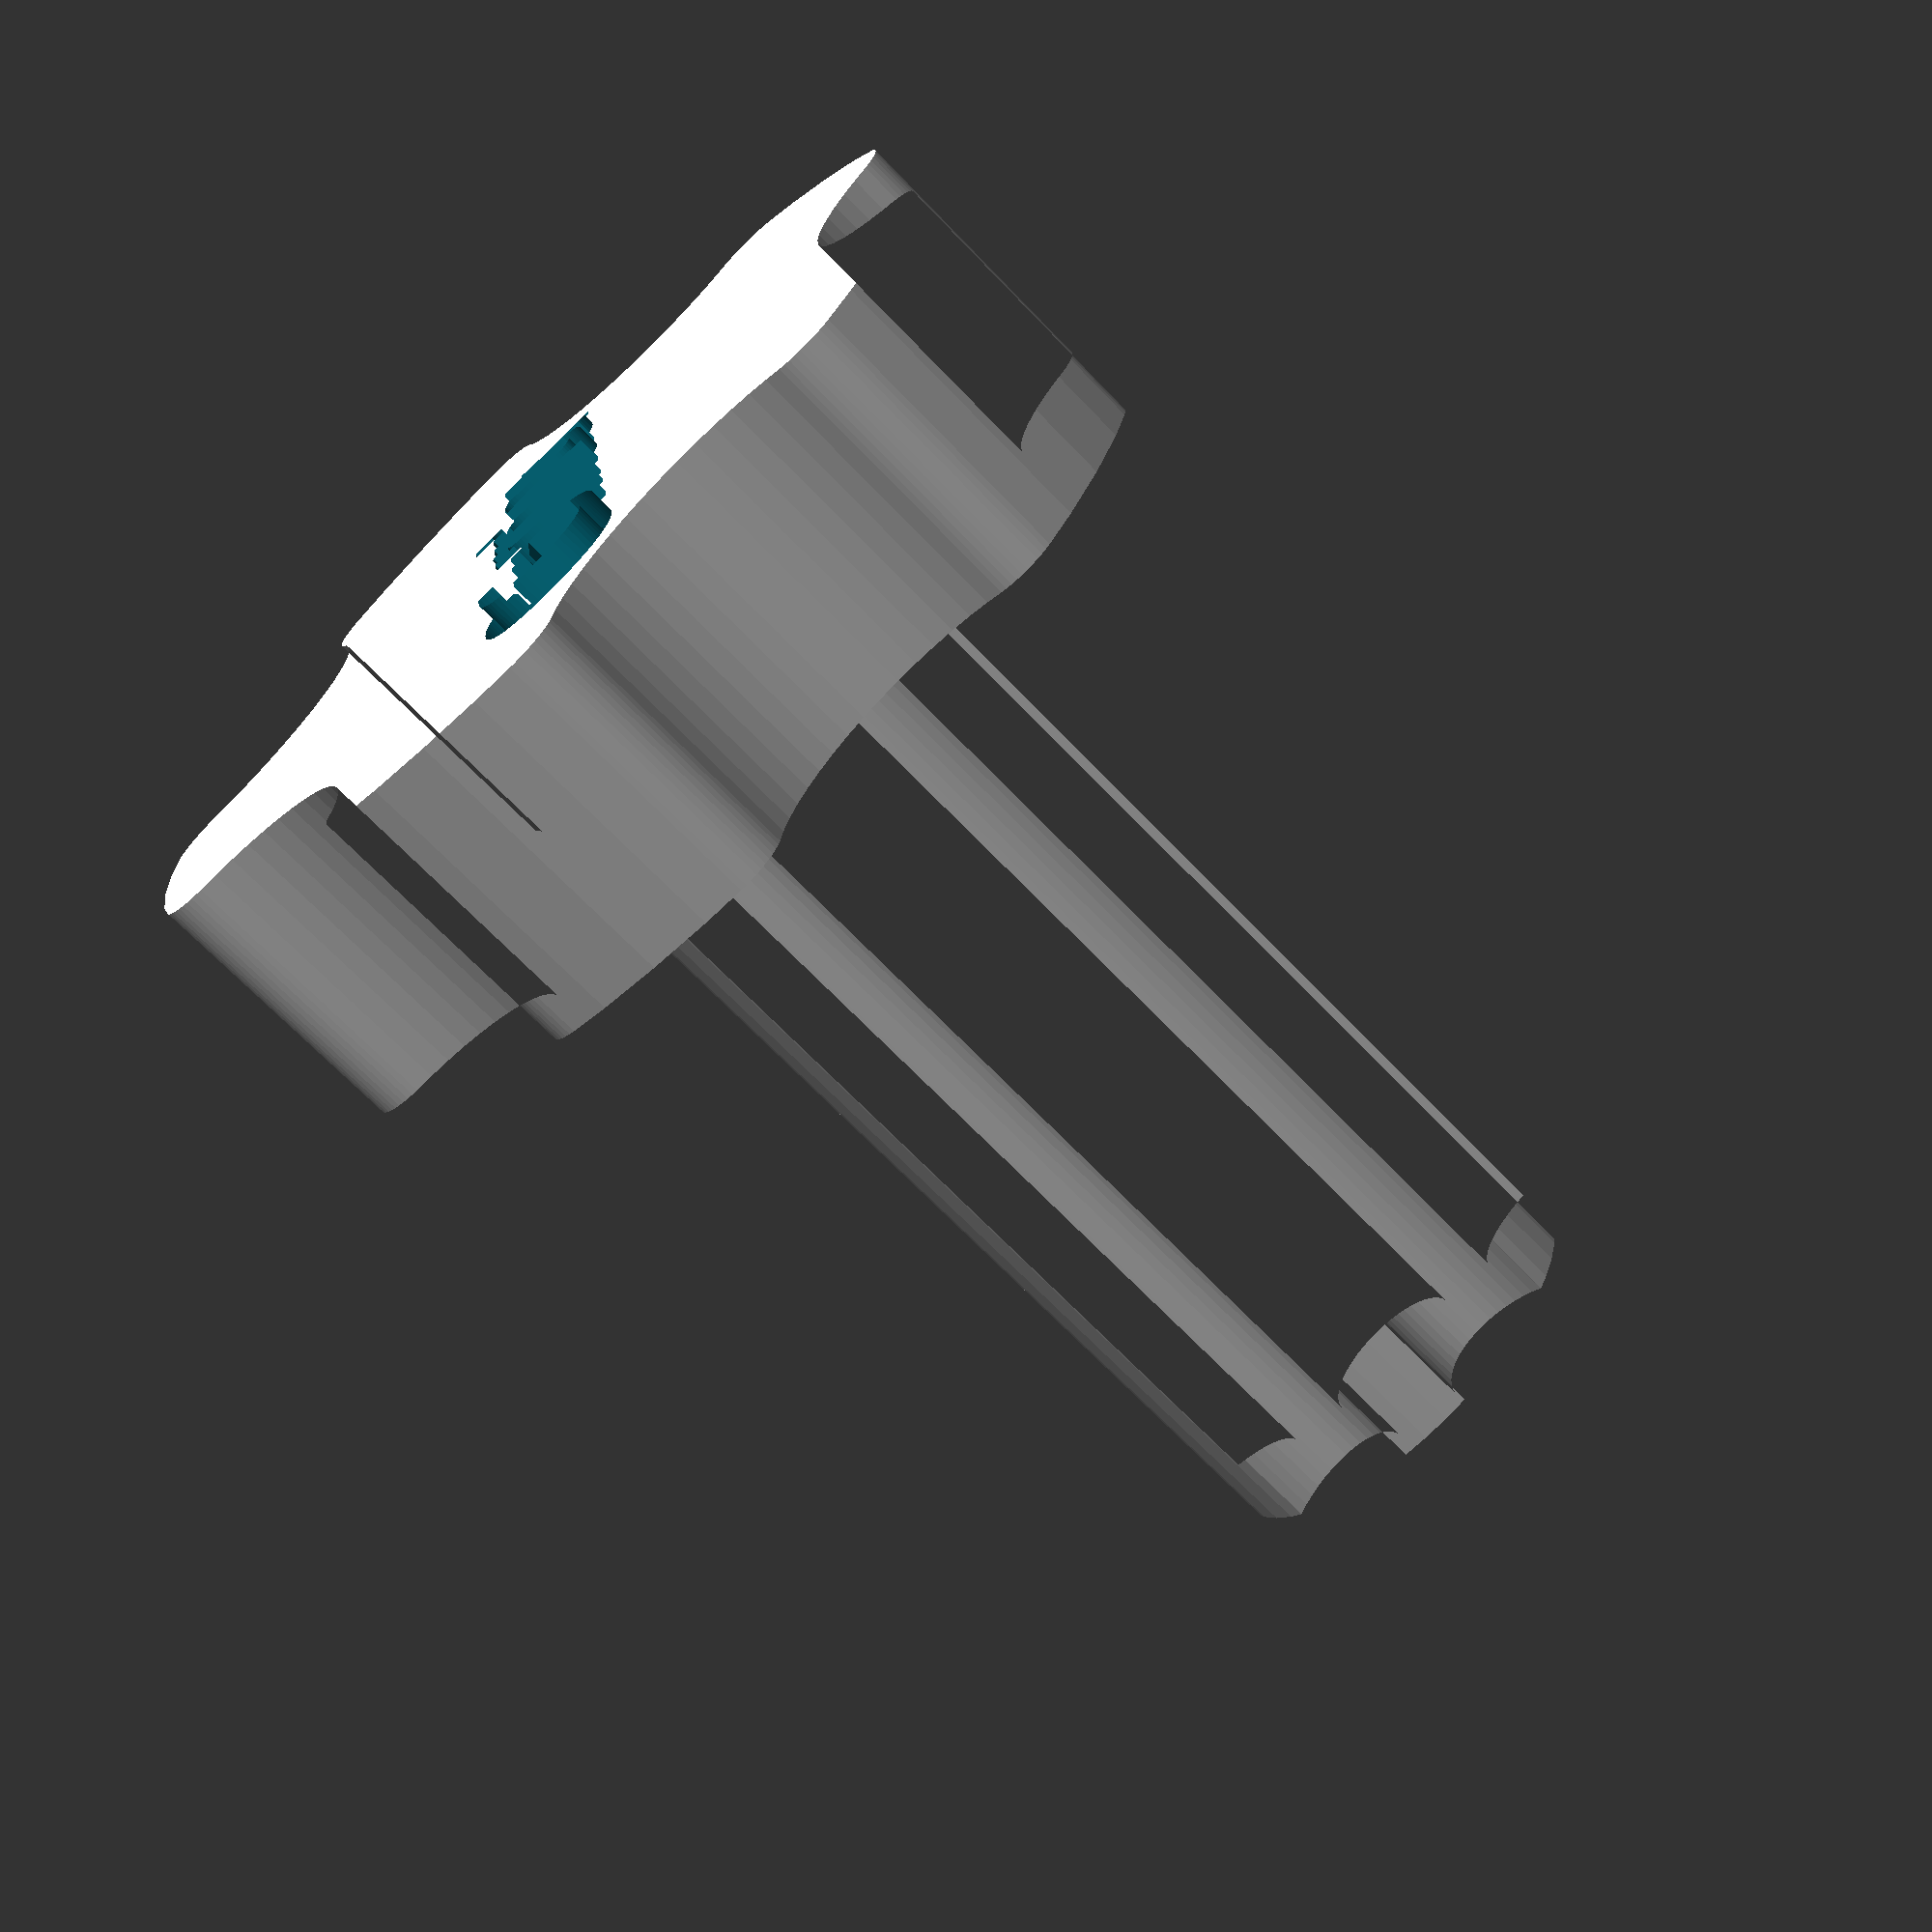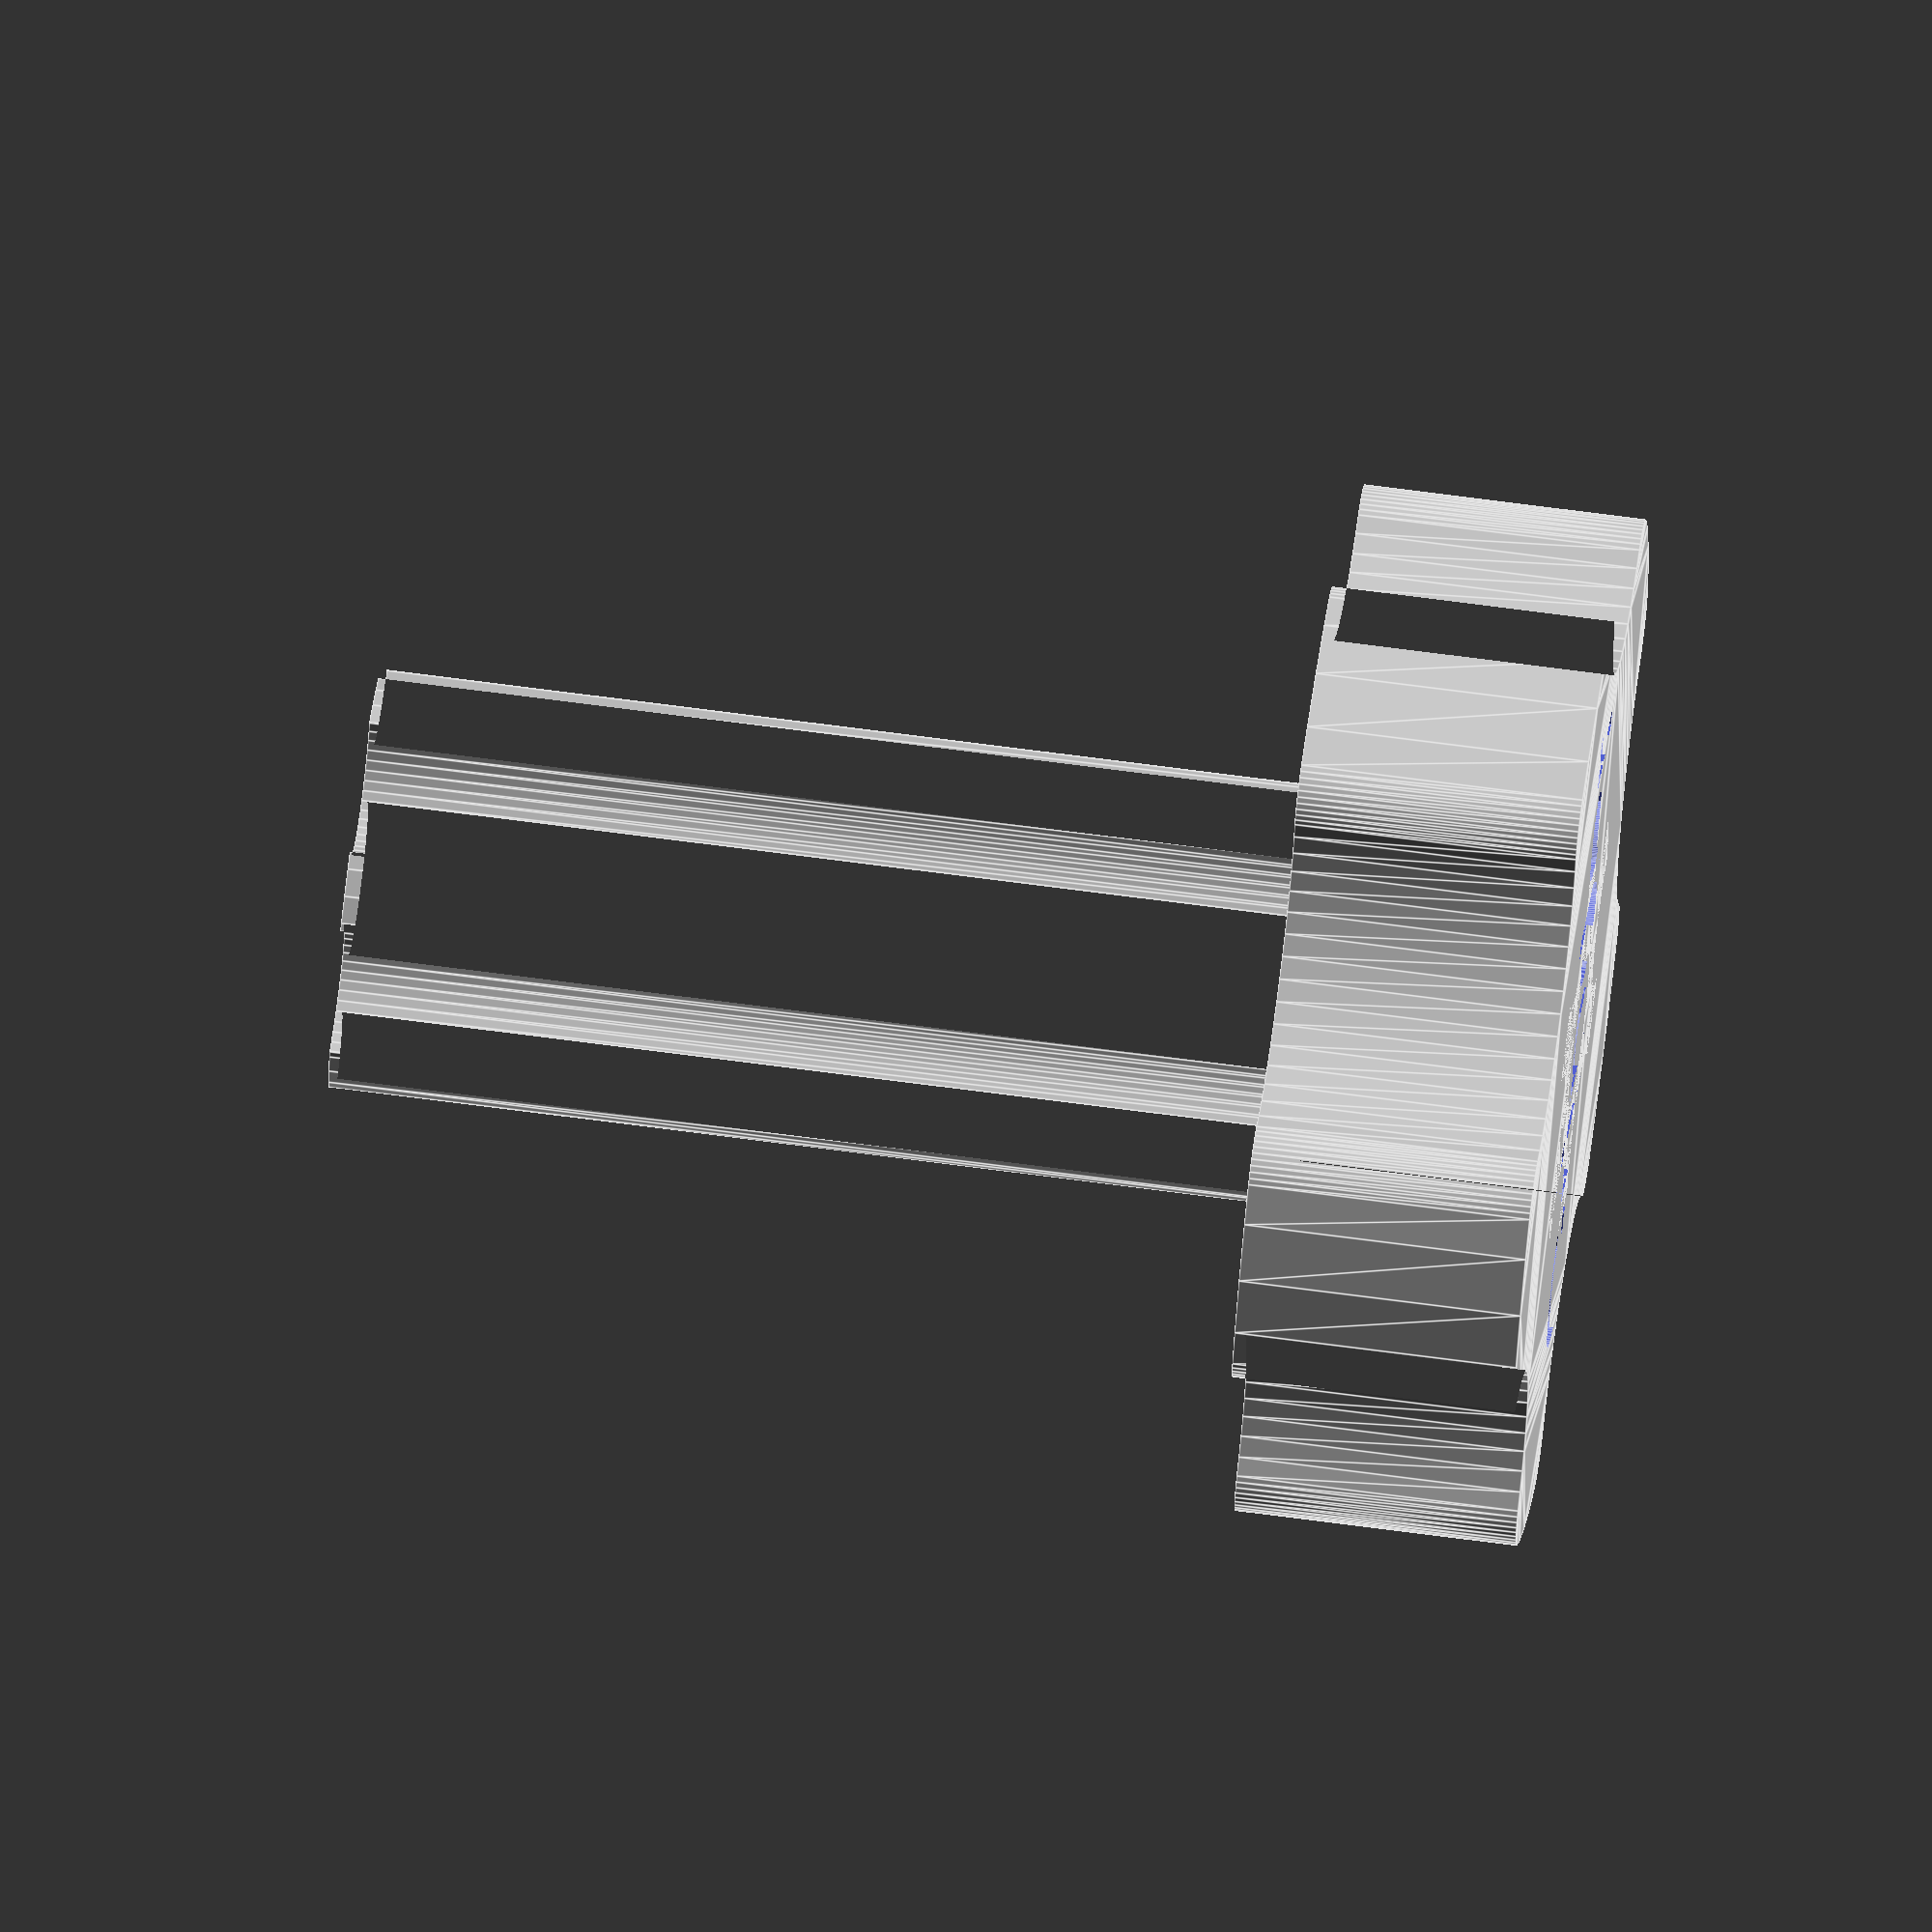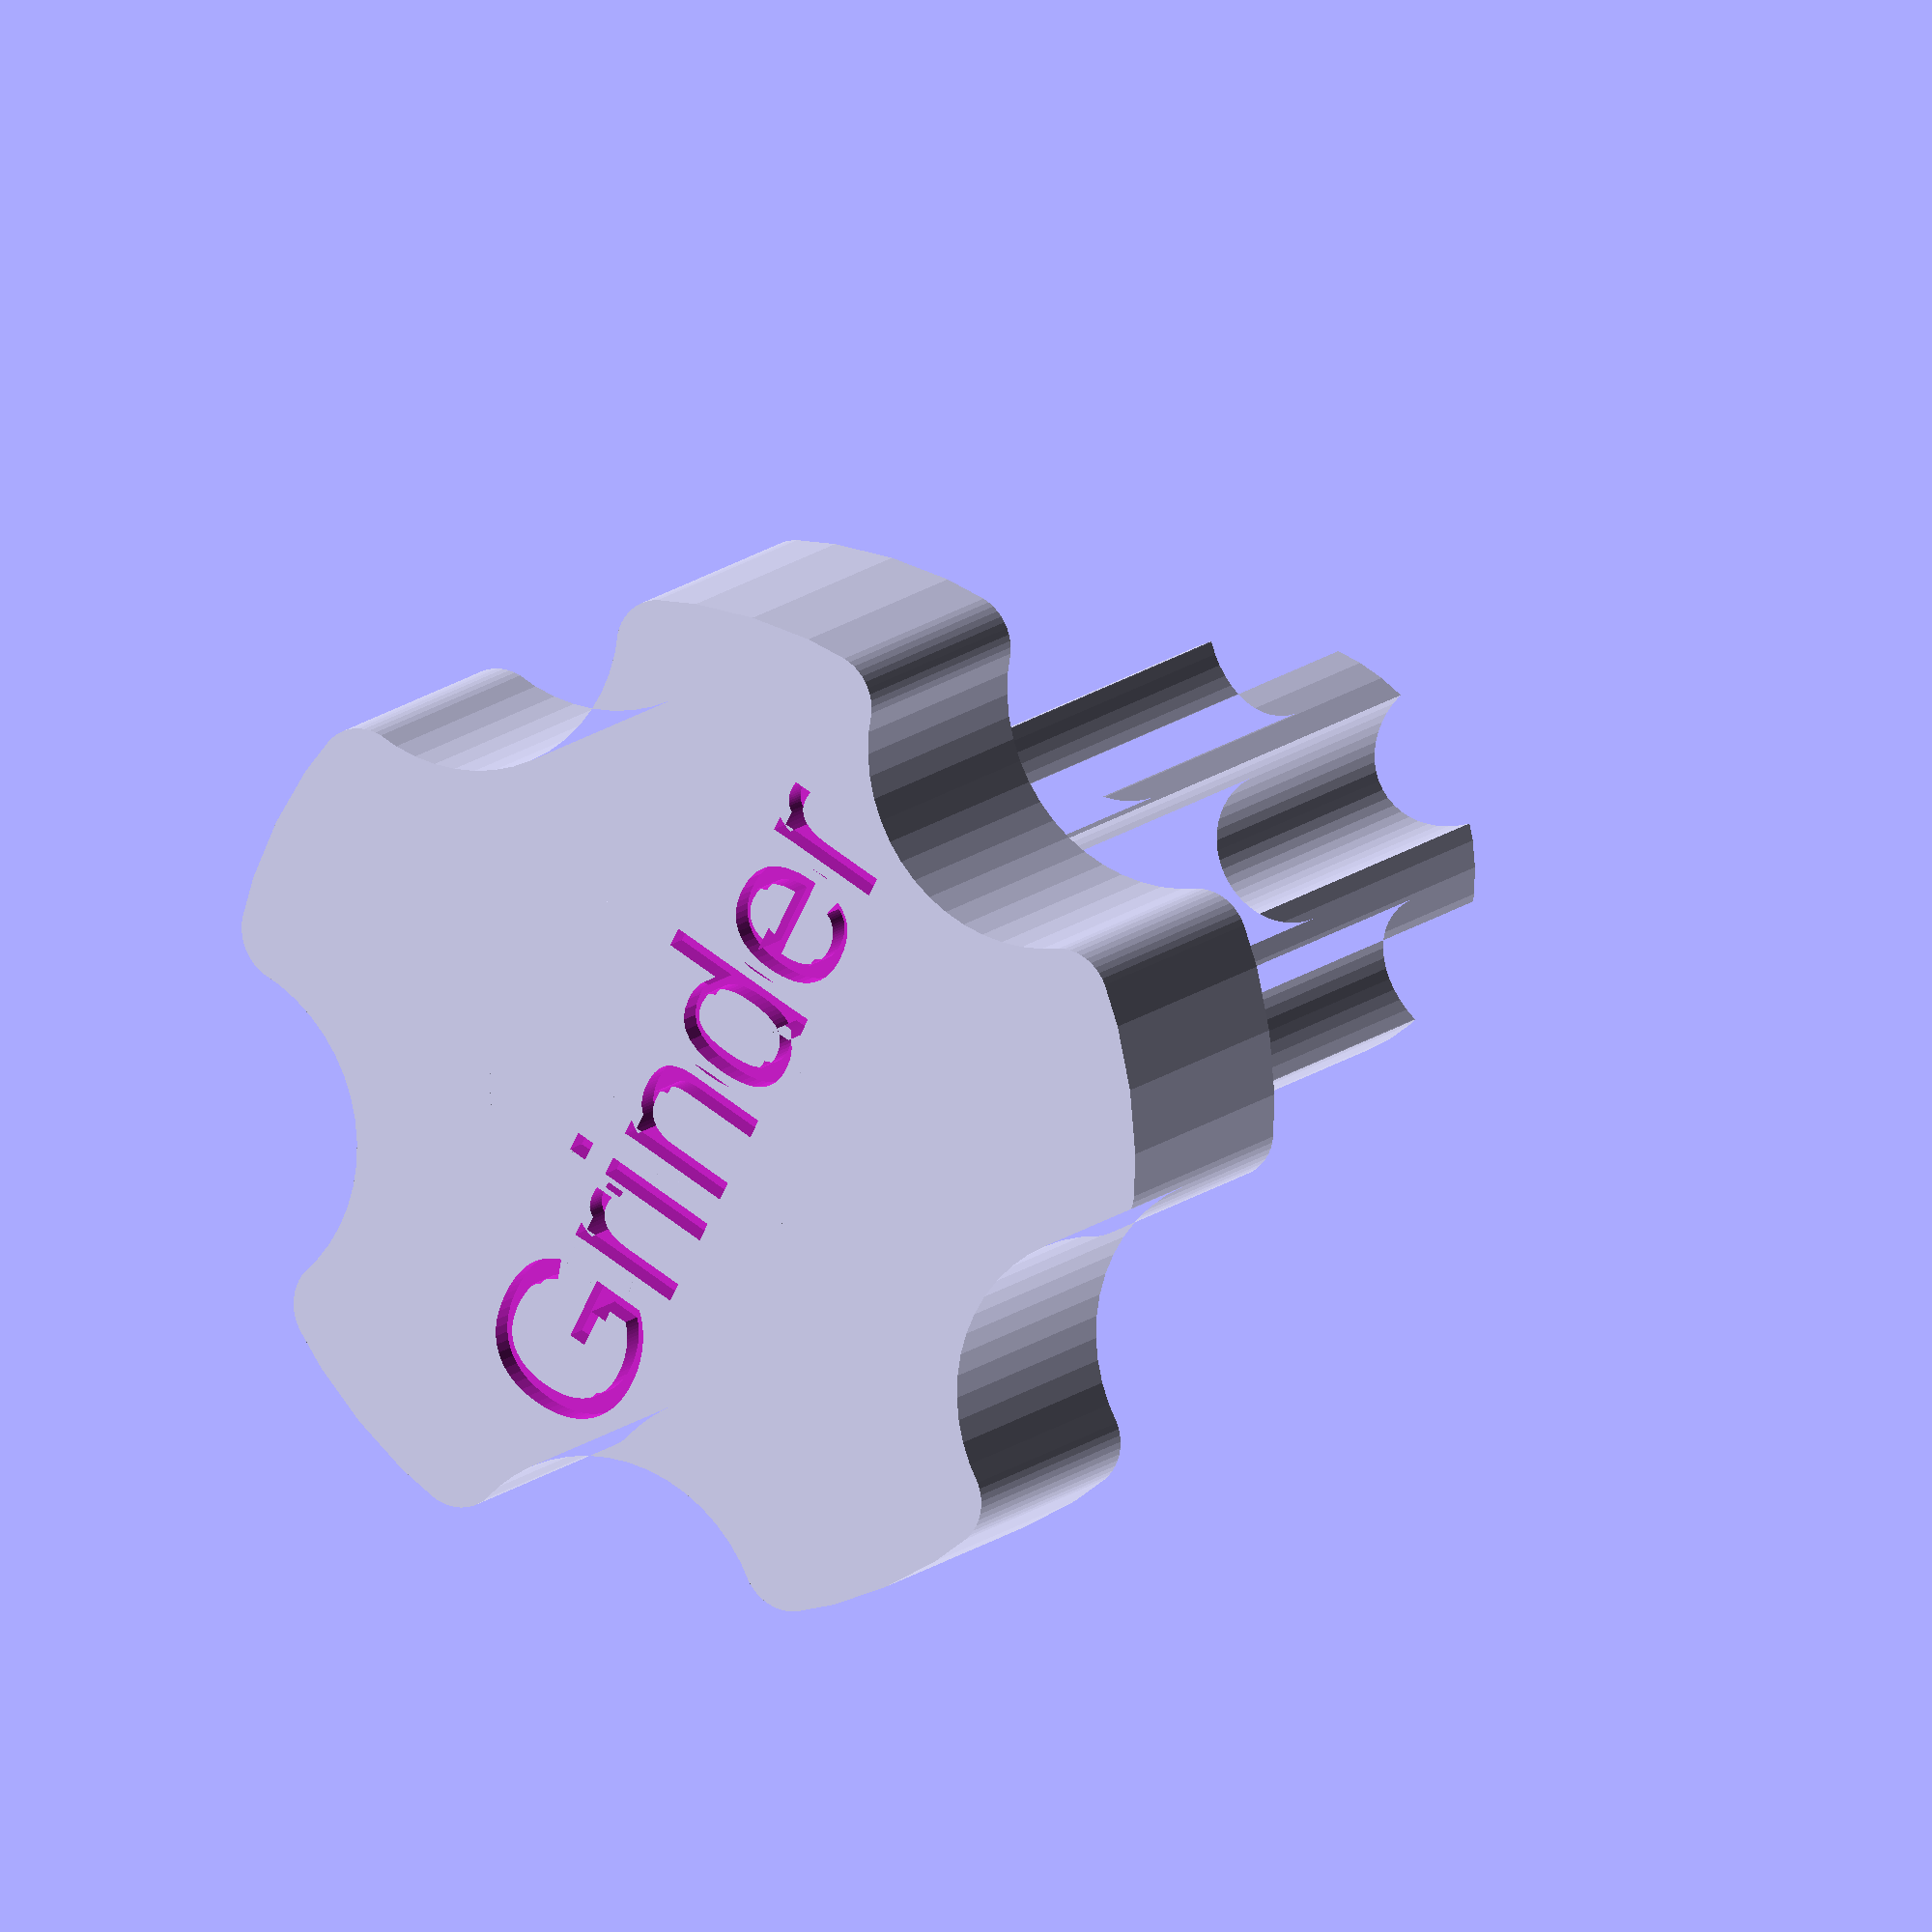
<openscad>
// grinder adjust key for Jura X8
// grinder geom - outer d~20mm, inner d~13mm, nobule size~3.5mm, central dowel d~5mm

$fn = 50;

BEANS = true;

KNOB_H = 12;
CLEARANCE = 40;
NCUTS = 5;

OUTER_D = 20;
TOOL_D = OUTER_D - 1.5;
NOBULE_R = 3.5;
NOBULE_CUT = NOBULE_R + 0.8;
NOBULE_ASPECT = 0.75; // kinda fudgey
CENTRAL_DOWEL_D = 5;
DOWEL_CUT_D = CENTRAL_DOWEL_D + 1.5;

difference() {
    union() {
        linear_extrude(KNOB_H)
        scale(1.1)  // I liked the ratios, so being cheeky and just scaling
        minkowski() {
            difference() {
                circle(r=18)
                    ;
                for (i=[0:NCUTS-1])
                rotate((i + 0.5)*360/NCUTS)
                translate([21.5, 0]) // stiffer than beans ergo more incut for grippiness
                circle(r=9)
                    ;
            }
                ;
            circle(r=2)
                ;
        }
            ;
        linear_extrude(KNOB_H + CLEARANCE)
        difference() {
            circle(d=TOOL_D)
                ;
            for (i=[0:5])
            rotate(i * 60)
            translate([OUTER_D / 2, 0])
            scale([1, NOBULE_ASPECT])
            circle(r=NOBULE_CUT)
                ;
            circle(d=DOWEL_CUT_D)
                ;
        }
    }
        ;
    linear_extrude(2, center=true)
    mirror()
    union() {
        rotate(90)
        scale(0.7)
        text("Grinder", halign="center", valign="center")
            ;
    }
}

</openscad>
<views>
elev=249.0 azim=188.5 roll=316.2 proj=p view=solid
elev=113.0 azim=146.7 roll=82.3 proj=o view=edges
elev=346.0 azim=332.9 roll=209.3 proj=o view=wireframe
</views>
